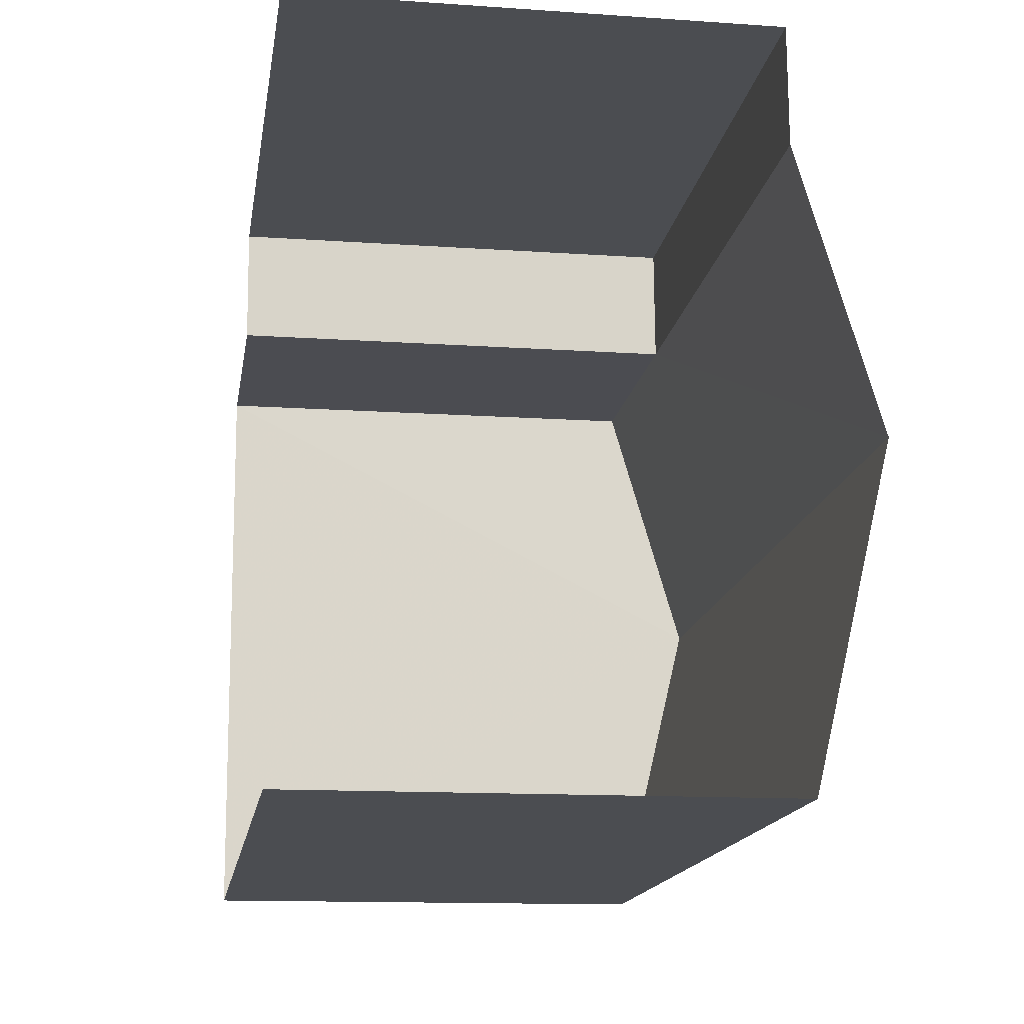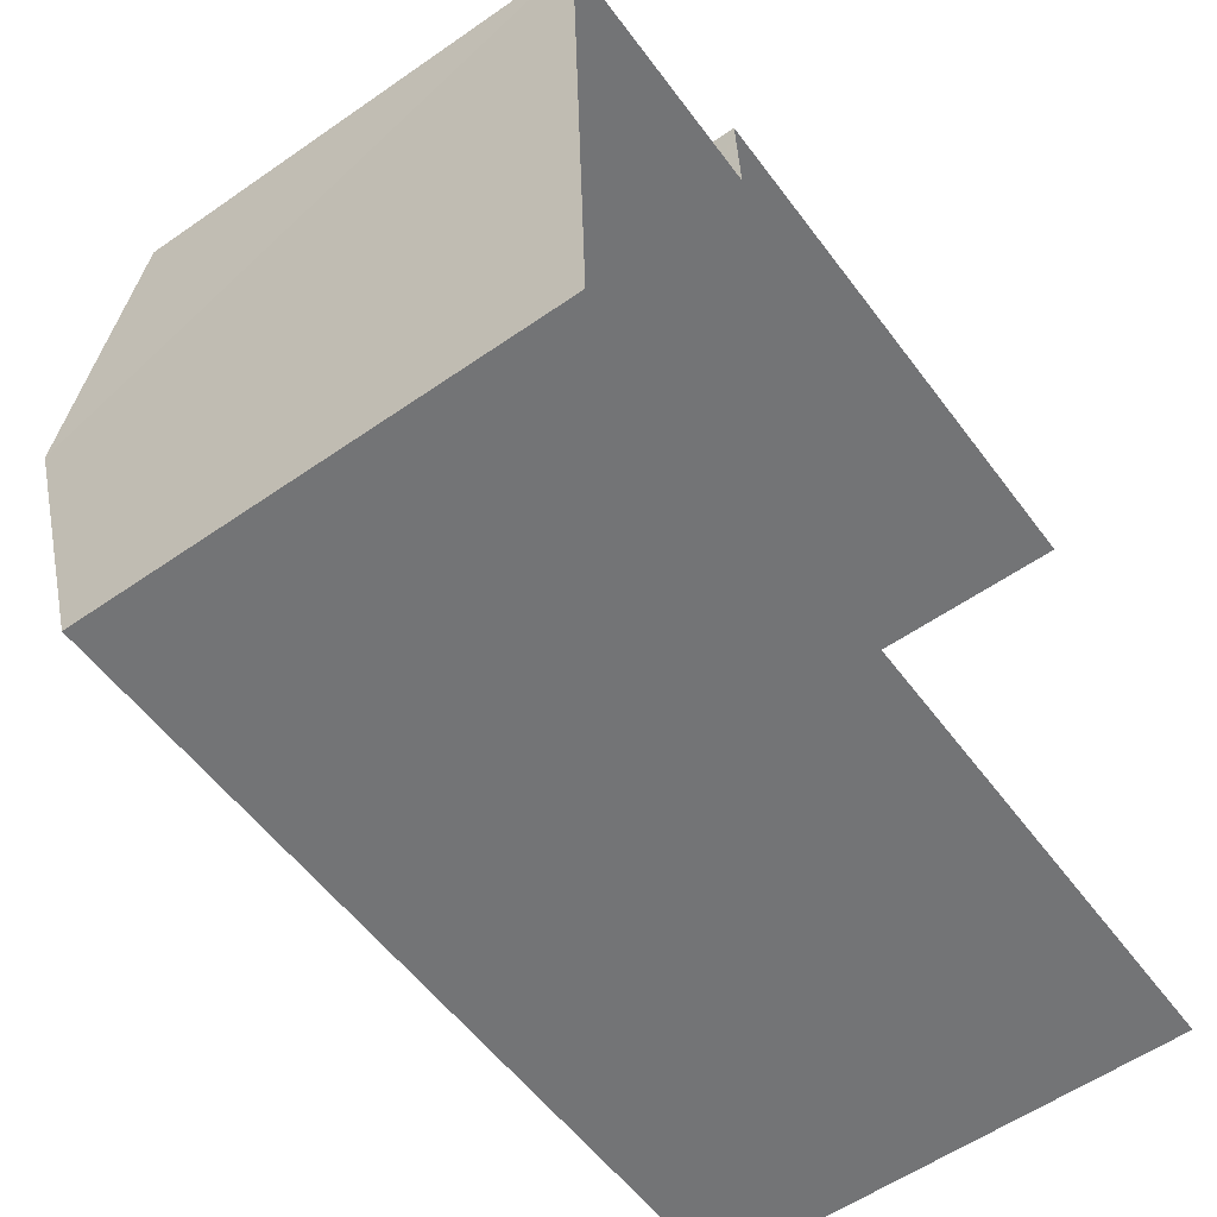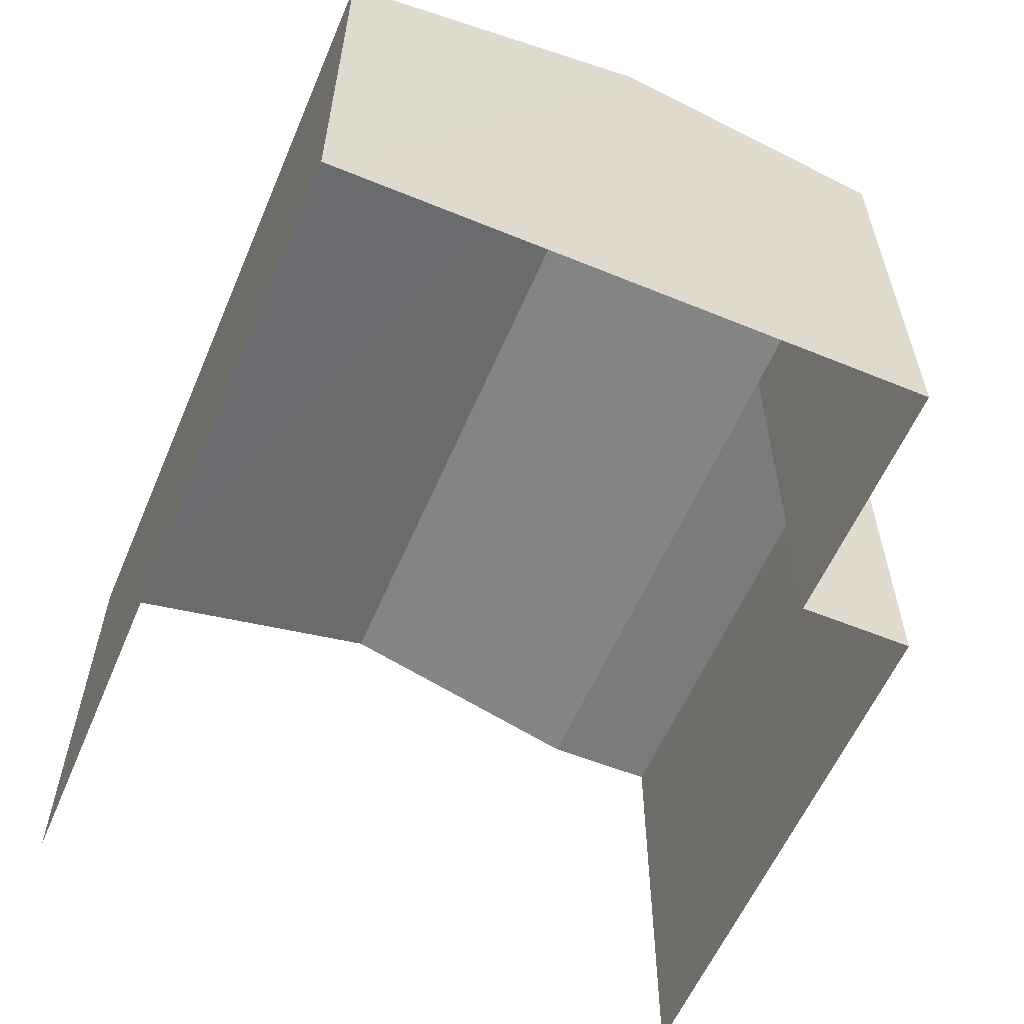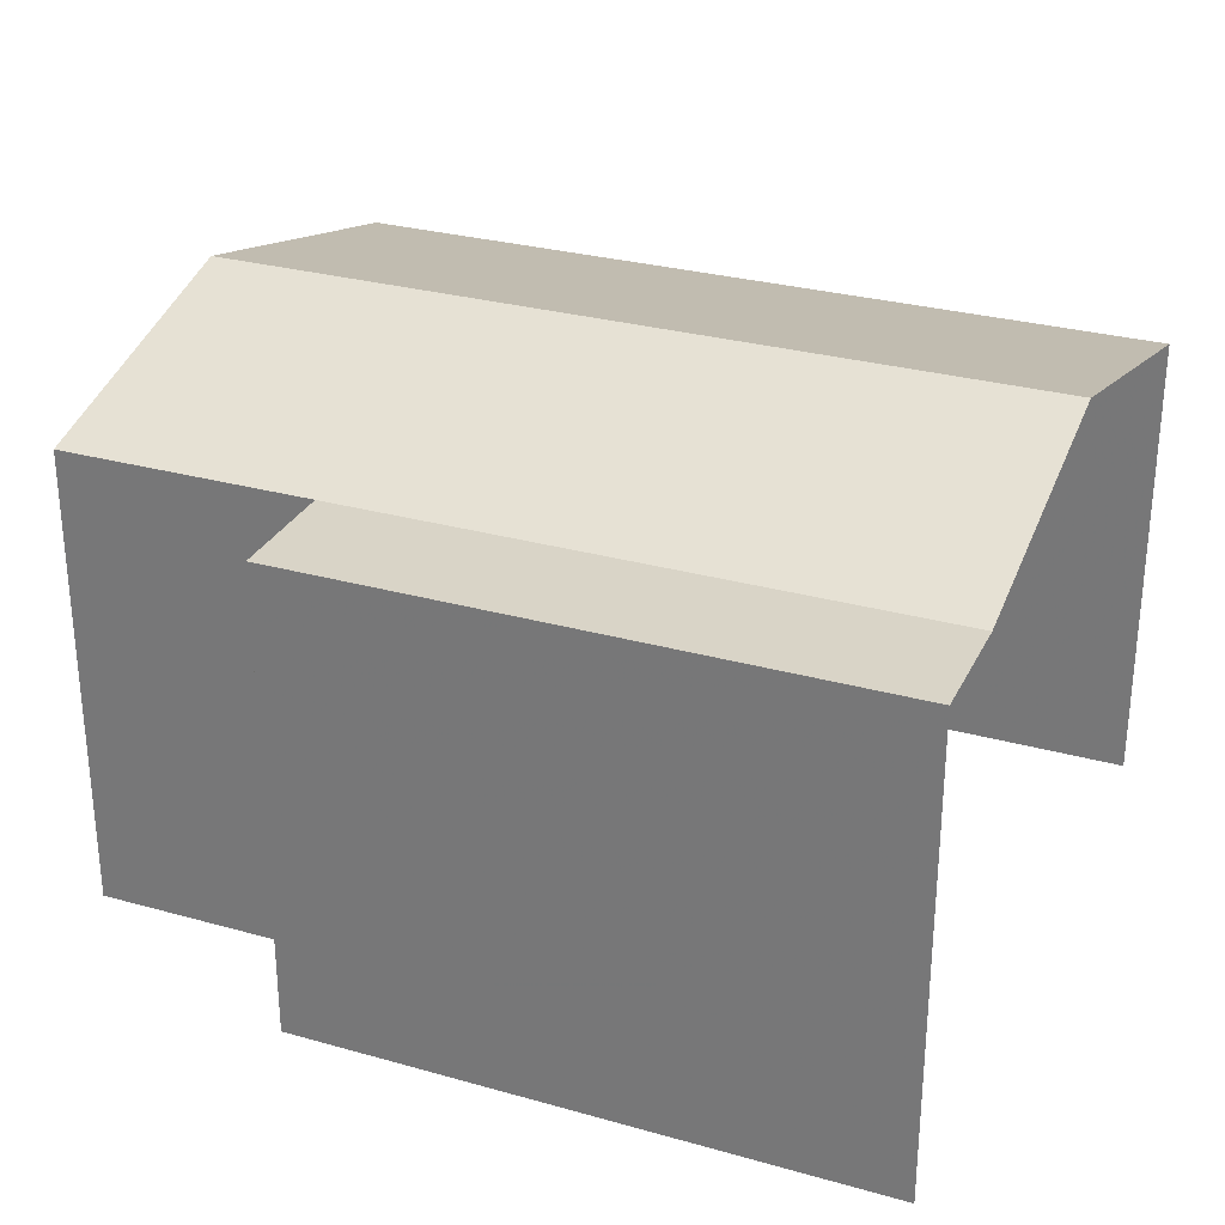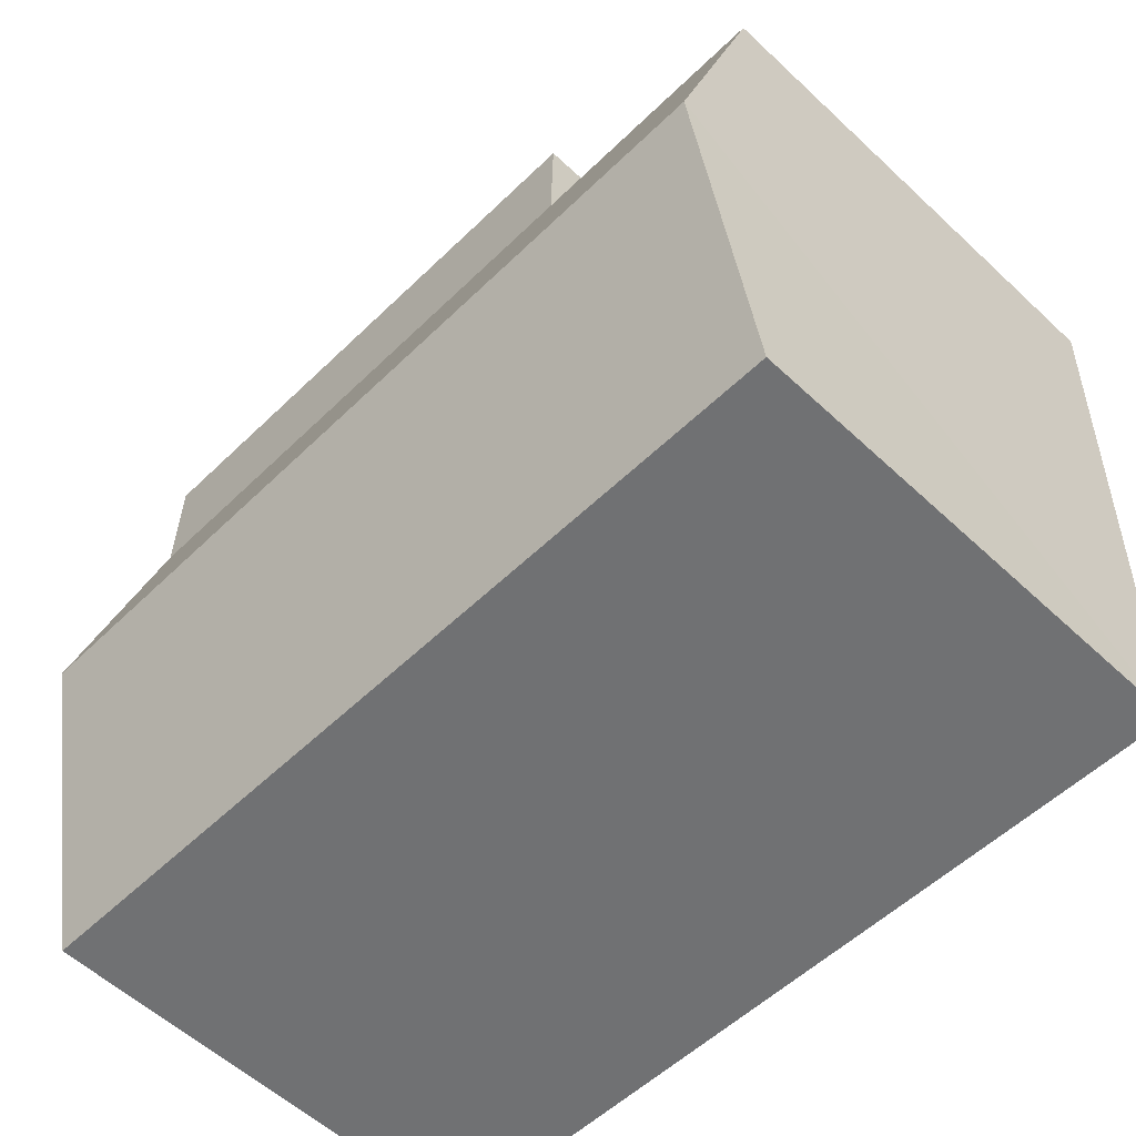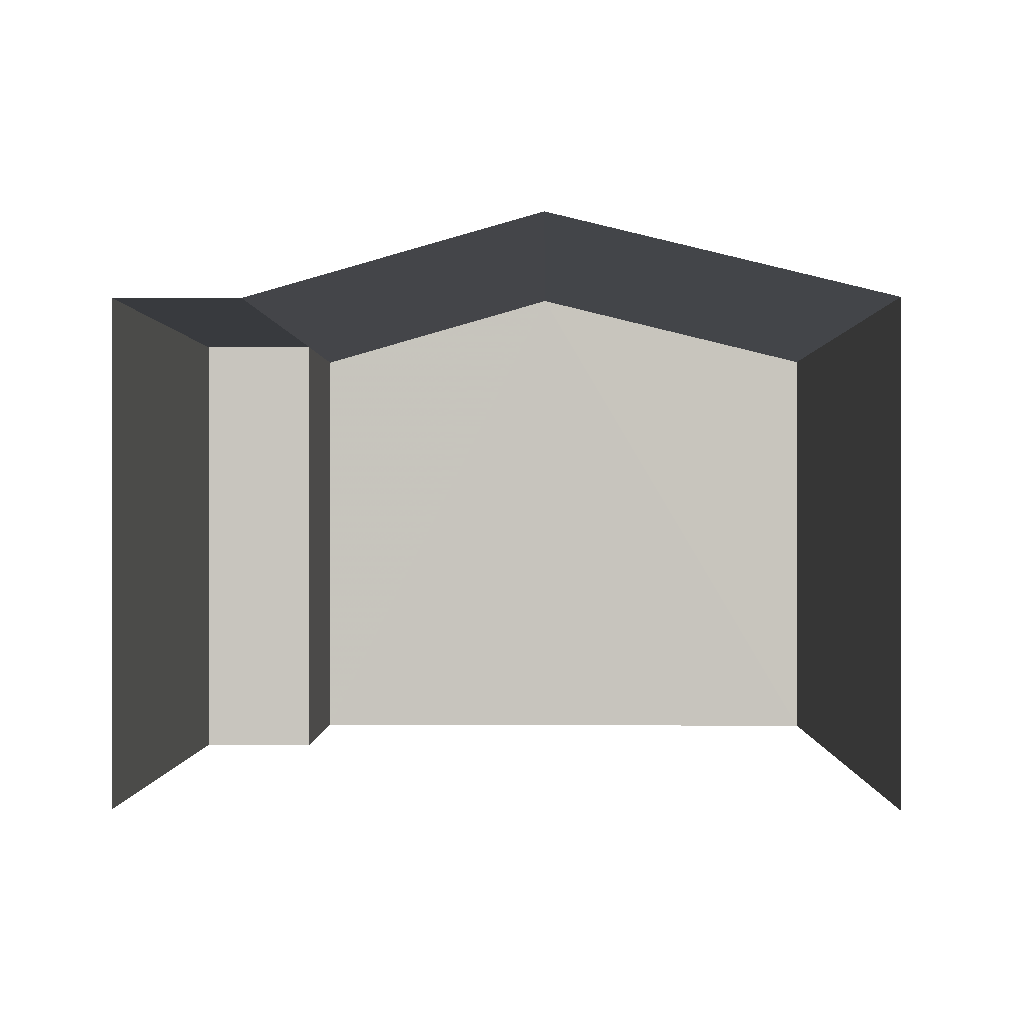
<metadata>
{"format":"obj","ext":"obj","renderer":"f3d","projection":"perspective","resolution":1024,"background":"white","views":[{"elev":-13.3,"azim":-98.9,"up":"+Y"},{"elev":-57.9,"azim":125.8,"up":"+Y"},{"elev":-58.4,"azim":64.6,"up":"+Z"},{"elev":28.8,"azim":-159.5,"up":"+Z"},{"elev":-57.0,"azim":45.9,"up":"+Y"},{"elev":-0.2,"azim":-91.4,"up":"+Z"}]}
</metadata>
<code>
v -3.722e+05 -1.053e+05 24.76
v -3.722e+05 -1.053e+05 24.76
v -3.722e+05 -1.053e+05 24.76
v -3.722e+05 -1.053e+05 24.76
v -3.722e+05 -1.053e+05 24.76
v -3.722e+05 -1.053e+05 24.76
v -3.722e+05 -1.053e+05 31.71
v -3.722e+05 -1.053e+05 32.89
v -3.722e+05 -1.053e+05 31.71
v -3.722e+05 -1.053e+05 32.89
v -3.722e+05 -1.053e+05 31.71
v -3.722e+05 -1.053e+05 31.71
v -3.722e+05 -1.053e+05 31.71
v -3.722e+05 -1.053e+05 31.71
v -3.722e+05 -1.053e+05 31.71
f 1 2 3
f 3 4 1
f 5 2 1
f 6 5 1
f 8 2 14
f 8 3 2
f 3 7 13
f 8 7 3
f 7 8 9
f 9 10 11
f 9 8 10
f 7 12 13
f 7 9 12
f 14 15 10
f 8 14 10
f 15 5 10
f 5 6 10
f 6 11 10
f 13 4 3
f 13 12 4
f 12 1 4
f 12 9 1
f 15 2 5
f 15 14 2
f 1 11 6
f 1 9 11

</code>
